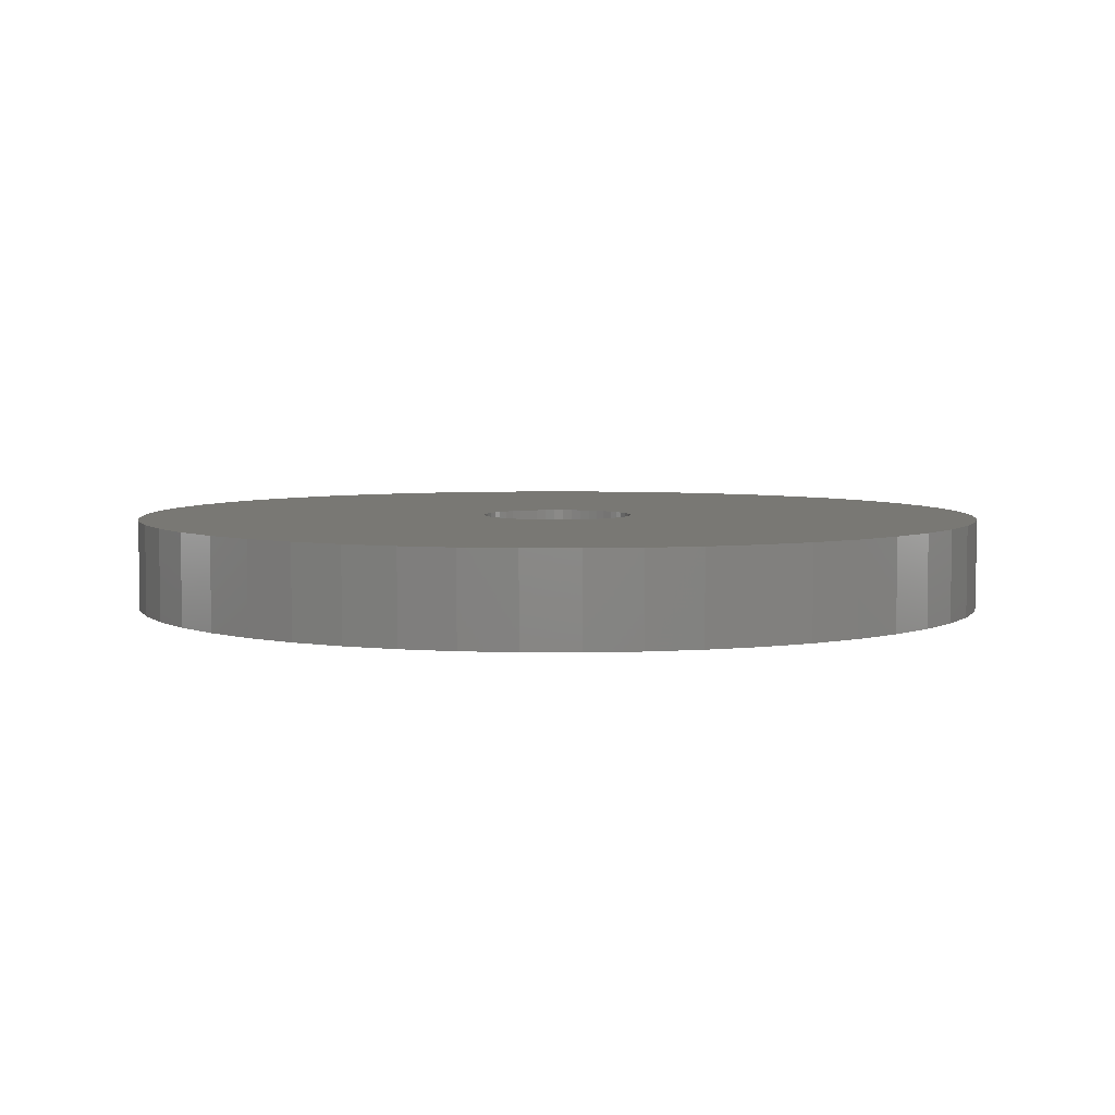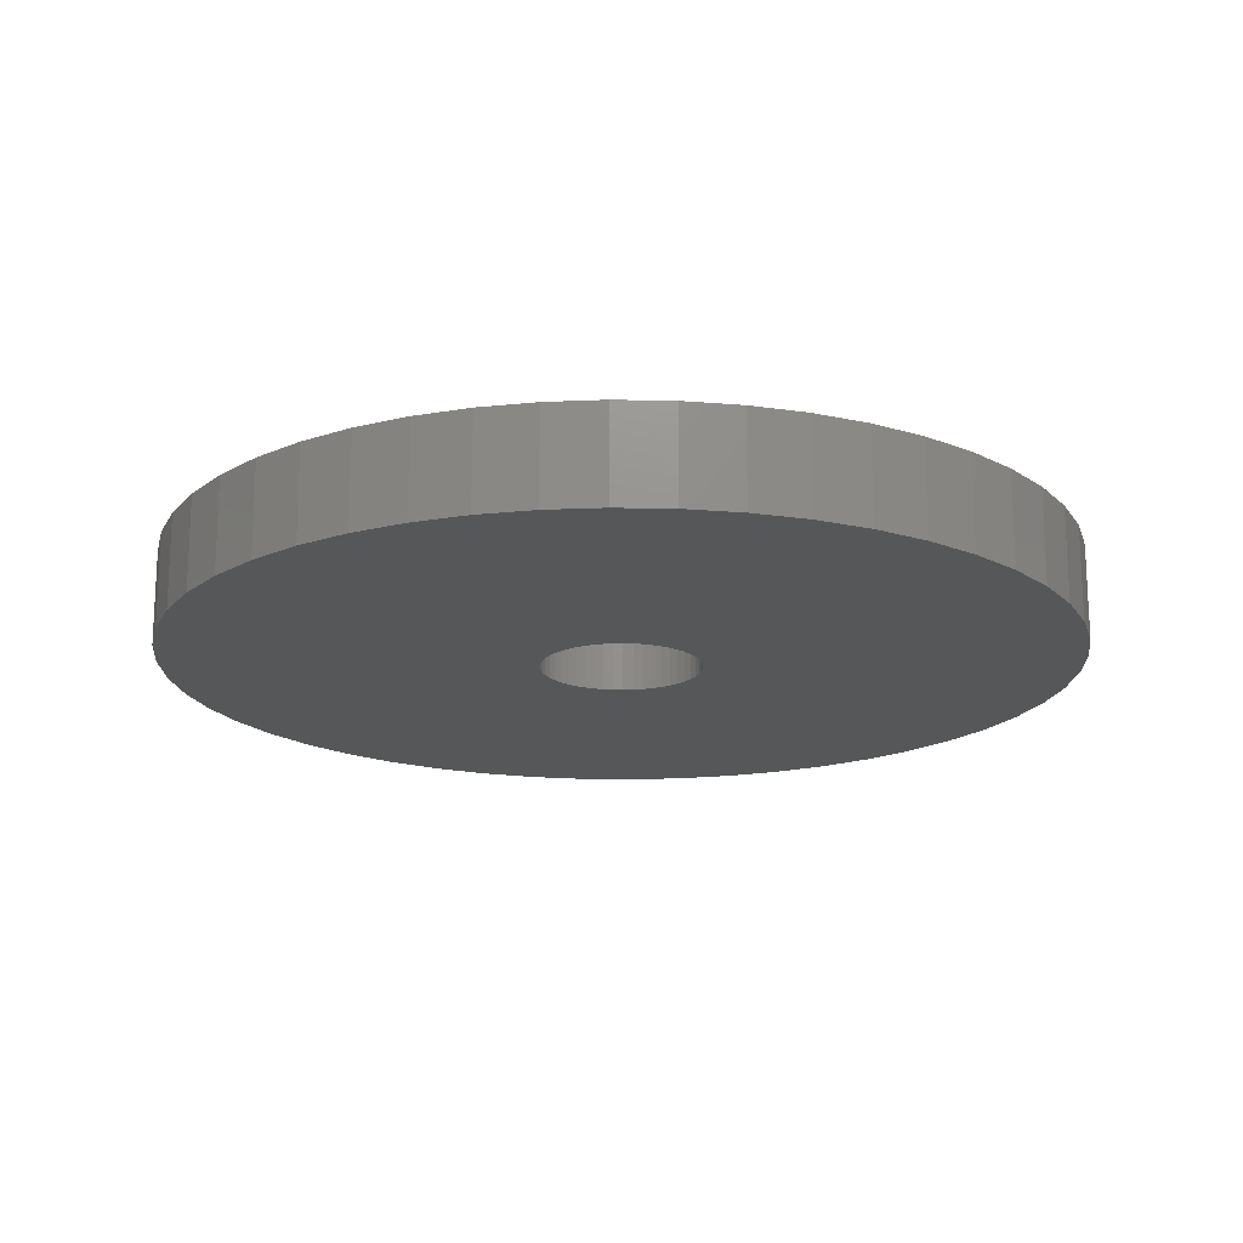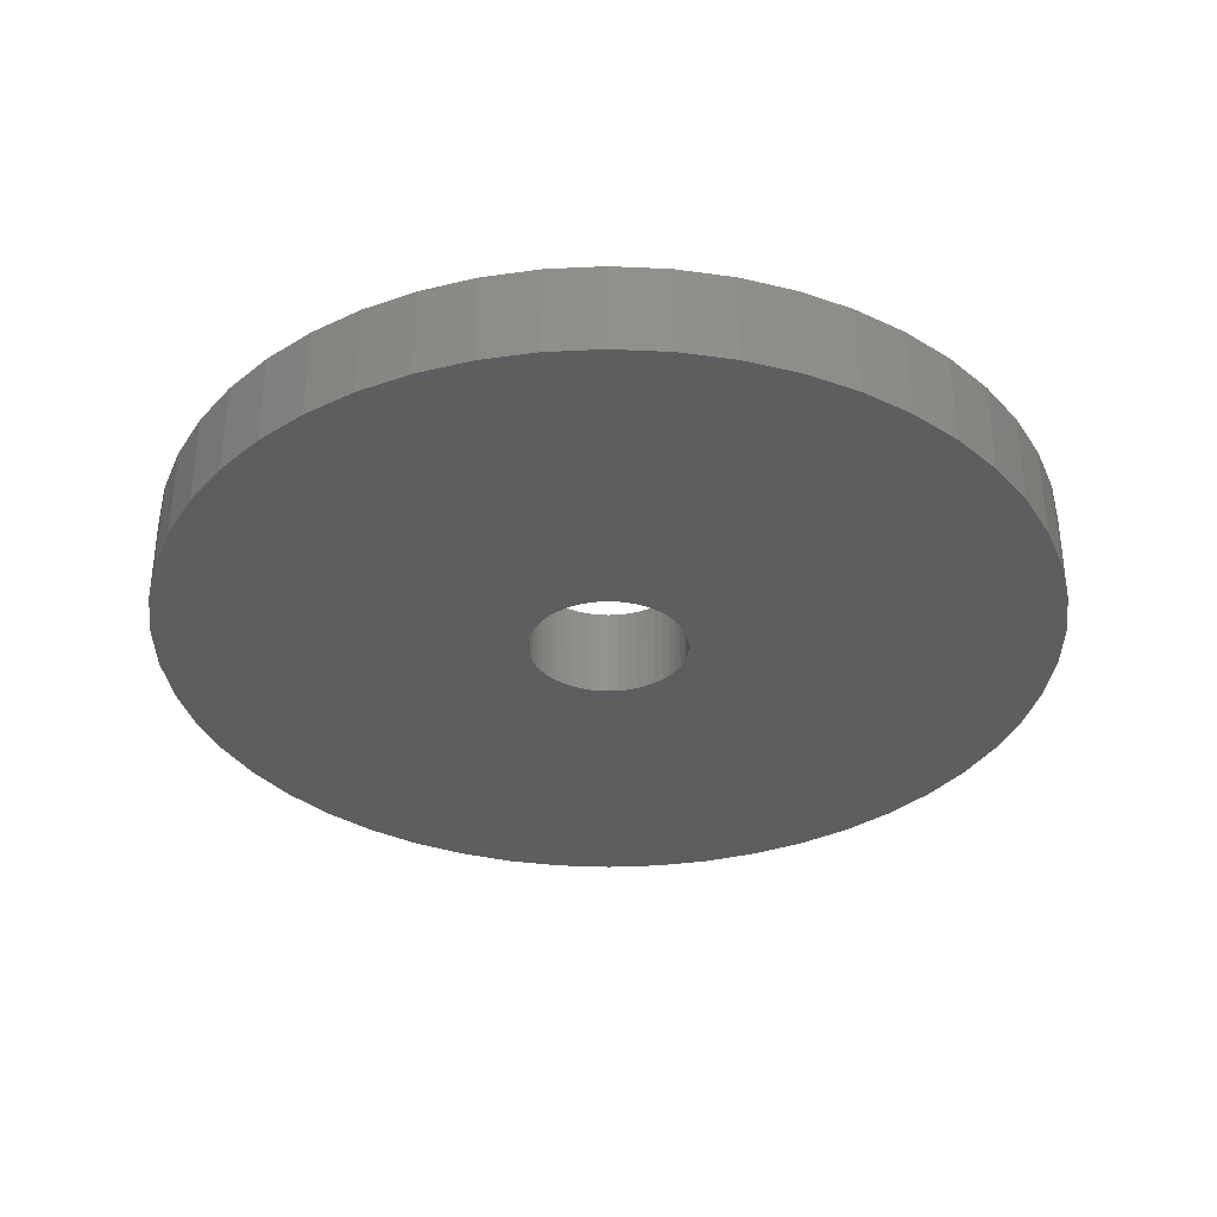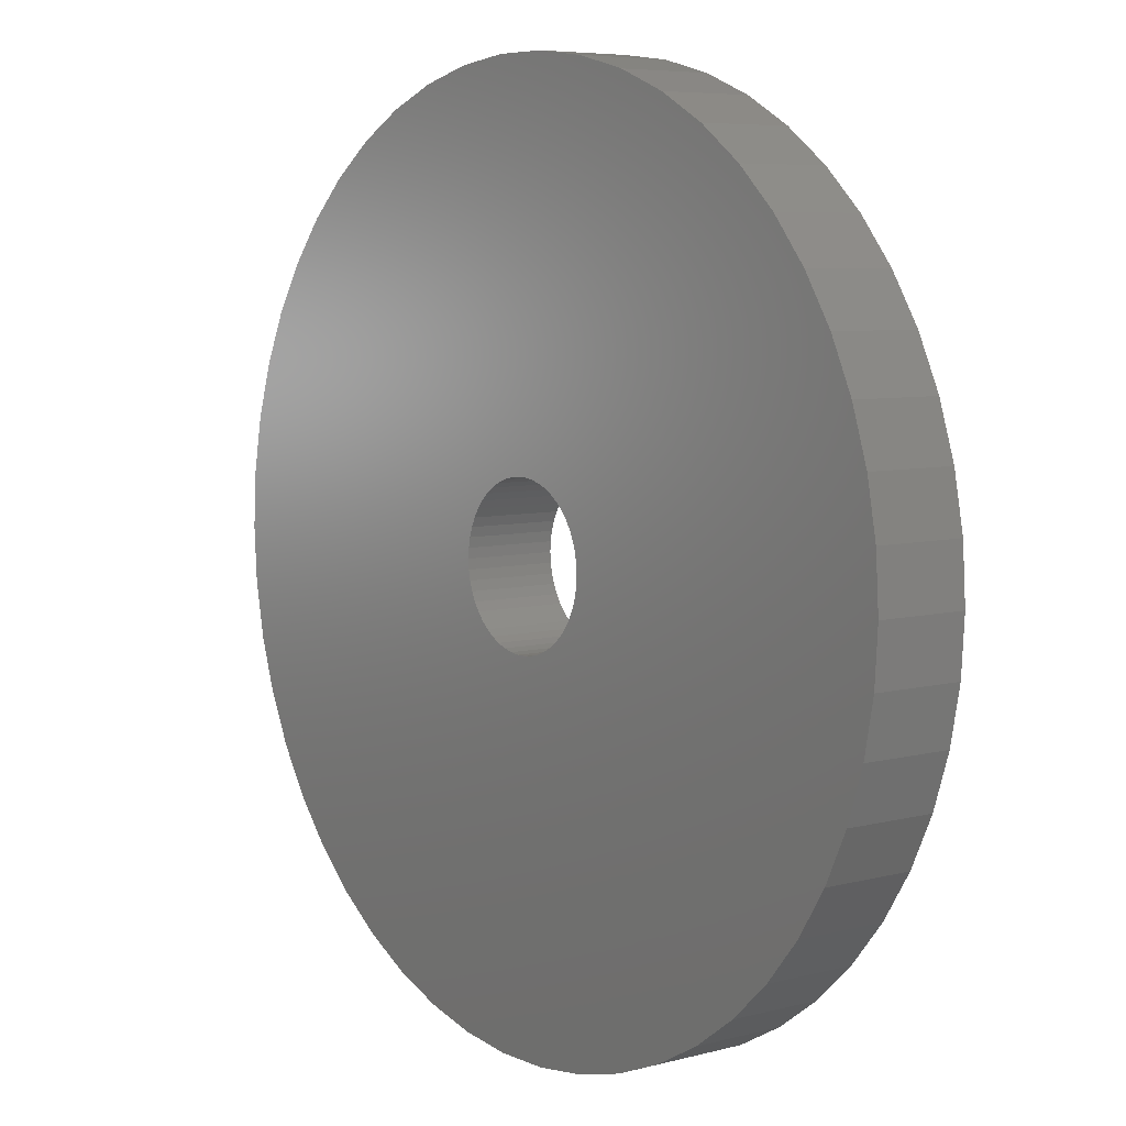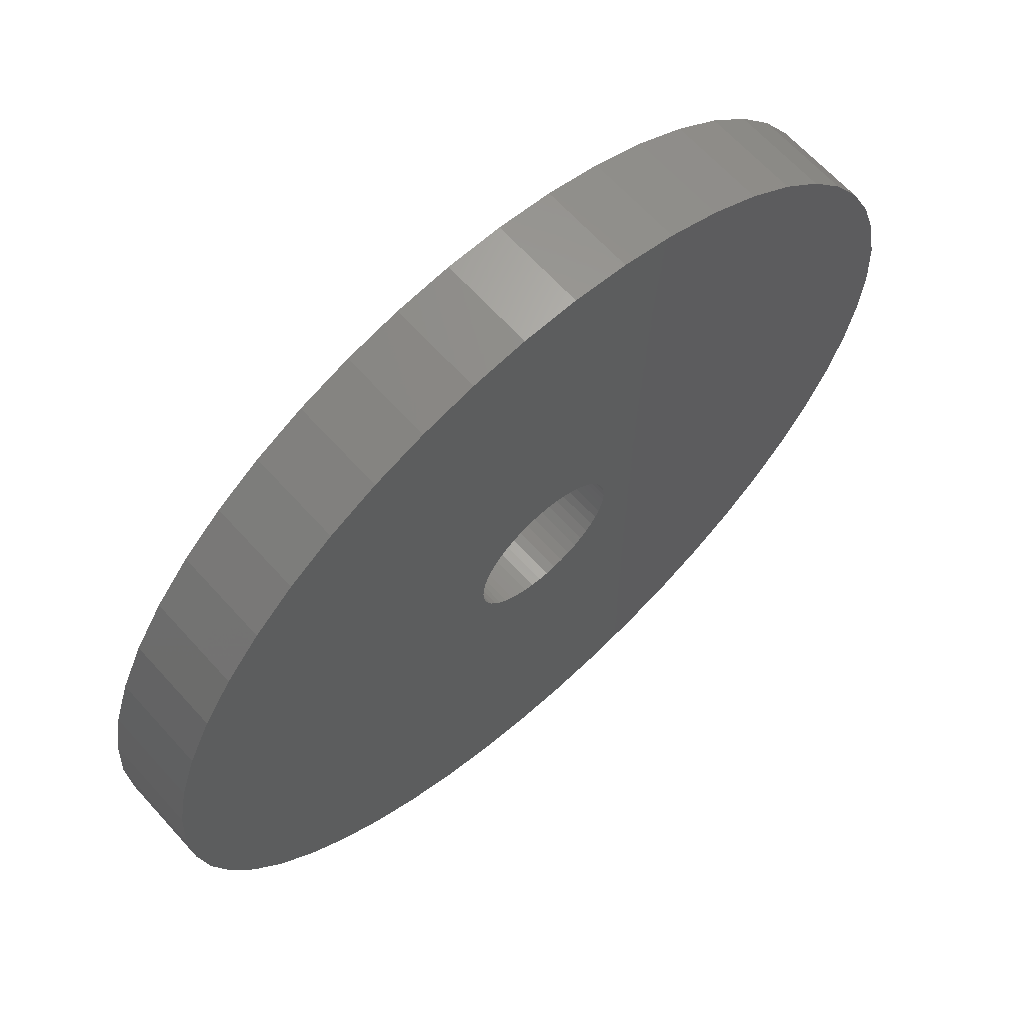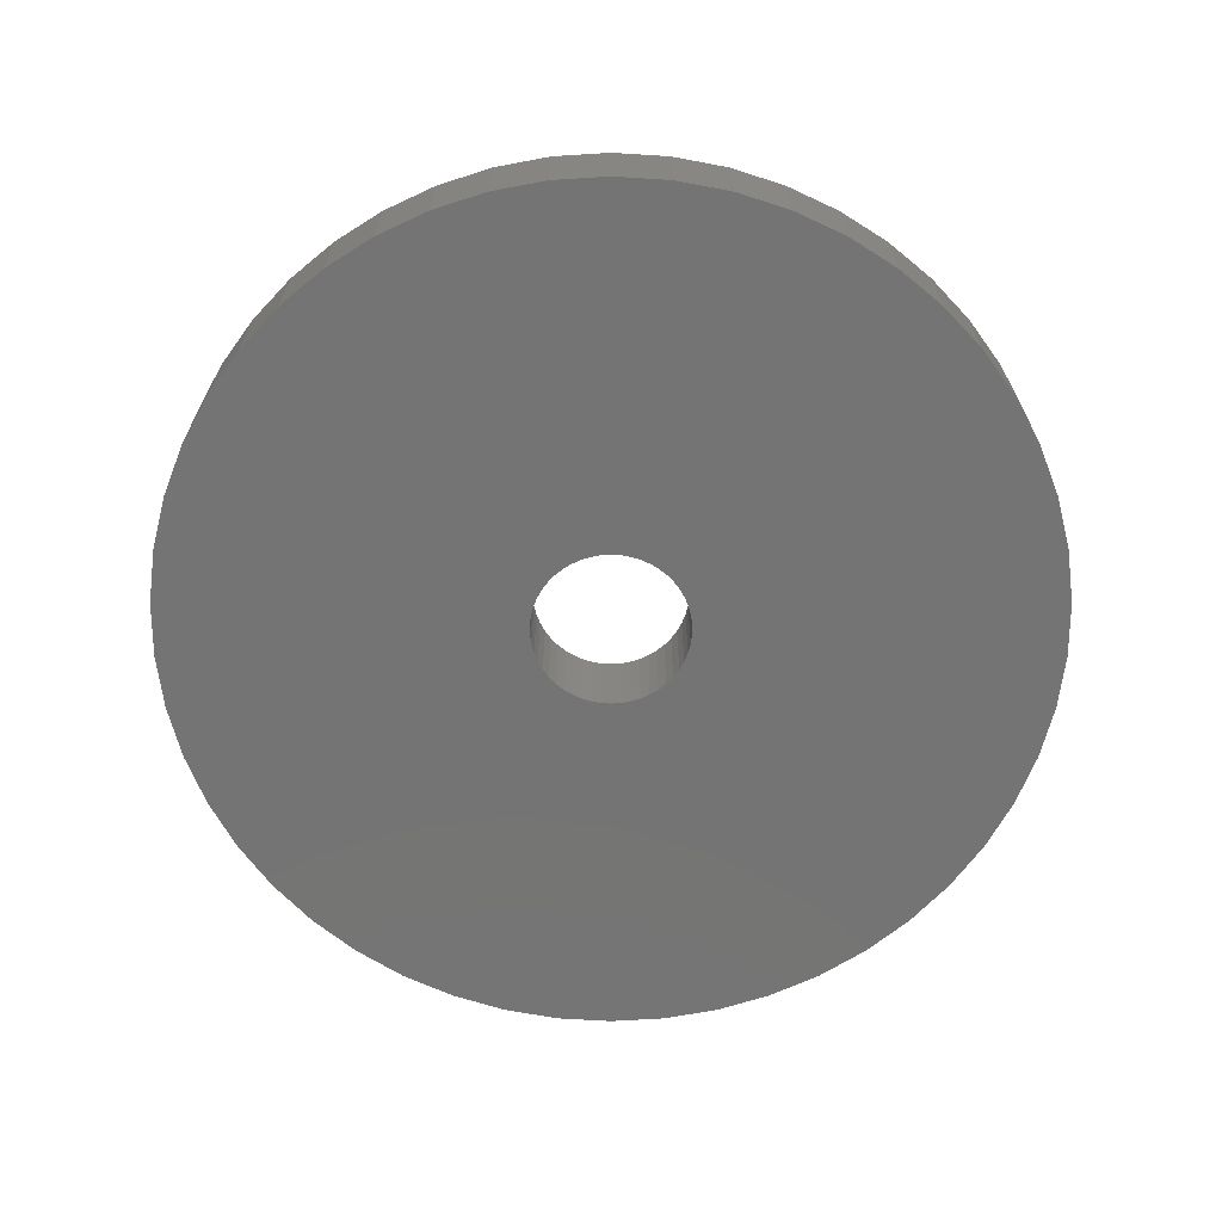
<metadata>
{"format":"stl","ext":"stl","renderer":"f3d","projection":"perspective","resolution":1024,"background":"white","views":[{"elev":4.9,"azim":173.6,"up":"+Z"},{"elev":-17.6,"azim":-16.7,"up":"+Z"},{"elev":-34.7,"azim":118.9,"up":"+Z"},{"elev":6.5,"azim":-127.8,"up":"+Y"},{"elev":65.3,"azim":137.9,"up":"+Y"},{"elev":-66.5,"azim":-90.0,"up":"+Z"}]}
</metadata>
<code>
# stl→obj: 200 verts, 400 faces
v 24 0 2.5
v 23.81 3.008 -2.5
v 23.81 3.008 2.5
v 24 0 -2.5
v -24 0 -2.5
v -23.81 3.008 2.5
v -23.81 3.008 -2.5
v -24 0 2.5
v 1.507 23.95 -2.5
v -1.507 23.95 2.5
v 1.507 23.95 2.5
v -1.507 23.95 -2.5
v -1.507 -23.95 -2.5
v 1.507 -23.95 2.5
v -1.507 -23.95 2.5
v 1.507 -23.95 -2.5
v 17.5 16.43 -2.5
v 15.3 18.49 2.5
v 17.5 16.43 2.5
v 15.3 18.49 -2.5
v -15.3 18.49 -2.5
v -17.5 16.43 2.5
v -15.3 18.49 2.5
v -17.5 16.43 -2.5
v -7.416 22.83 -2.5
v -10.22 21.72 2.5
v -7.416 22.83 2.5
v -10.22 21.72 -2.5
v 22.31 8.835 2.5
v 21.03 11.56 -2.5
v 21.03 11.56 2.5
v 22.31 8.835 -2.5
v 23.25 5.969 -2.5
v 23.25 5.969 2.5
v 19.42 14.11 -2.5
v 19.42 14.11 2.5
v 10.22 21.72 -2.5
v 7.416 22.83 2.5
v 10.22 21.72 2.5
v 7.416 22.83 -2.5
v 4.497 23.57 2.5
v 4.497 23.57 -2.5
v 12.86 20.26 -2.5
v 12.86 20.26 2.5
v -22.31 8.835 -2.5
v -21.03 11.56 2.5
v -21.03 11.56 -2.5
v -22.31 8.835 2.5
v -19.42 14.11 -2.5
v -19.42 14.11 2.5
v -23.25 5.969 -2.5
v -23.25 5.969 2.5
v -4.497 23.57 2.5
v -4.497 23.57 -2.5
v 4.497 -23.57 2.5
v 4.497 -23.57 -2.5
v 4.25 0 2.5
v 4.216 0.5327 2.5
v 23.81 -3.008 2.5
v 4.116 1.057 2.5
v 4.216 -0.5327 2.5
v 3.952 1.565 2.5
v 23.25 -5.969 2.5
v 3.724 2.047 2.5
v 4.116 -1.057 2.5
v 3.438 2.498 2.5
v 22.31 -8.835 2.5
v 3.098 2.909 2.5
v 3.952 -1.565 2.5
v 2.709 3.275 2.5
v 21.03 -11.56 2.5
v 2.277 3.588 2.5
v 3.724 -2.047 2.5
v 1.81 3.846 2.5
v 19.42 -14.11 2.5
v 1.313 4.042 2.5
v 3.438 -2.498 2.5
v 17.5 -16.43 2.5
v 0.7964 4.175 2.5
v 0.2669 4.242 2.5
v -0.2669 4.242 2.5
v -0.7964 4.175 2.5
v -1.313 4.042 2.5
v -1.81 3.846 2.5
v -2.277 3.588 2.5
v -12.86 20.26 2.5
v -2.709 3.275 2.5
v -3.098 2.909 2.5
v -3.438 2.498 2.5
v 3.098 -2.909 2.5
v 15.3 -18.49 2.5
v 2.709 -3.275 2.5
v 12.86 -20.26 2.5
v 2.277 -3.588 2.5
v 10.22 -21.72 2.5
v 1.81 -3.846 2.5
v 7.416 -22.83 2.5
v 1.313 -4.042 2.5
v 0.7964 -4.175 2.5
v 0.2669 -4.242 2.5
v -0.2669 -4.242 2.5
v -0.7964 -4.175 2.5
v -4.497 -23.57 2.5
v -1.313 -4.042 2.5
v -7.416 -22.83 2.5
v -1.81 -3.846 2.5
v -10.22 -21.72 2.5
v -2.277 -3.588 2.5
v -12.86 -20.26 2.5
v -2.709 -3.275 2.5
v -15.3 -18.49 2.5
v -3.098 -2.909 2.5
v -17.5 -16.43 2.5
v -3.438 -2.498 2.5
v -19.42 -14.11 2.5
v -3.724 -2.047 2.5
v -21.03 -11.56 2.5
v -3.952 -1.565 2.5
v -22.31 -8.835 2.5
v -4.116 -1.057 2.5
v -23.25 -5.969 2.5
v -4.216 -0.5327 2.5
v -23.81 -3.008 2.5
v -4.25 0 2.5
v -3.724 2.047 2.5
v -3.952 1.565 2.5
v -4.116 1.057 2.5
v -4.216 0.5327 2.5
v -12.86 20.26 -2.5
v 23.81 -3.008 -2.5
v 19.42 -14.11 -2.5
v 17.5 -16.43 -2.5
v 23.25 -5.969 -2.5
v 22.31 -8.835 -2.5
v -17.5 -16.43 -2.5
v -15.3 -18.49 -2.5
v -21.03 -11.56 -2.5
v -22.31 -8.835 -2.5
v -19.42 -14.11 -2.5
v 4.25 0 -2.5
v 4.216 -0.5327 -2.5
v 4.116 -1.057 -2.5
v 4.216 0.5327 -2.5
v 3.952 -1.565 -2.5
v 21.03 -11.56 -2.5
v 3.724 -2.047 -2.5
v 4.116 1.057 -2.5
v 3.438 -2.498 -2.5
v 3.098 -2.909 -2.5
v 15.3 -18.49 -2.5
v 3.952 1.565 -2.5
v 2.709 -3.275 -2.5
v 12.86 -20.26 -2.5
v 2.277 -3.588 -2.5
v 10.22 -21.72 -2.5
v 3.724 2.047 -2.5
v 1.81 -3.846 -2.5
v 7.416 -22.83 -2.5
v 1.313 -4.042 -2.5
v 3.438 2.498 -2.5
v 0.7964 -4.175 -2.5
v 0.2669 -4.242 -2.5
v -0.2669 -4.242 -2.5
v -0.7964 -4.175 -2.5
v -4.497 -23.57 -2.5
v -1.313 -4.042 -2.5
v -7.416 -22.83 -2.5
v -1.81 -3.846 -2.5
v -10.22 -21.72 -2.5
v -2.277 -3.588 -2.5
v -12.86 -20.26 -2.5
v -2.709 -3.275 -2.5
v -3.098 -2.909 -2.5
v -3.438 -2.498 -2.5
v 3.098 2.909 -2.5
v 2.709 3.275 -2.5
v 2.277 3.588 -2.5
v 1.81 3.846 -2.5
v 1.313 4.042 -2.5
v 0.7964 4.175 -2.5
v 0.2669 4.242 -2.5
v -0.2669 4.242 -2.5
v -0.7964 4.175 -2.5
v -1.313 4.042 -2.5
v -1.81 3.846 -2.5
v -2.277 3.588 -2.5
v -2.709 3.275 -2.5
v -3.098 2.909 -2.5
v -3.438 2.498 -2.5
v -3.724 2.047 -2.5
v -3.952 1.565 -2.5
v -4.116 1.057 -2.5
v -4.216 0.5327 -2.5
v -4.25 0 -2.5
v -3.724 -2.047 -2.5
v -3.952 -1.565 -2.5
v -4.116 -1.057 -2.5
v -23.25 -5.969 -2.5
v -4.216 -0.5327 -2.5
v -23.81 -3.008 -2.5
f 1 2 3
f 2 1 4
f 5 6 7
f 6 5 8
f 9 10 11
f 10 9 12
f 13 14 15
f 14 13 16
f 17 18 19
f 18 17 20
f 21 22 23
f 22 21 24
f 25 26 27
f 26 25 28
f 29 30 31
f 30 29 32
f 3 33 34
f 33 3 2
f 31 35 36
f 35 31 30
f 37 38 39
f 38 37 40
f 40 41 38
f 41 40 42
f 43 39 44
f 39 43 37
f 45 46 47
f 46 45 48
f 49 22 24
f 22 49 50
f 51 48 45
f 48 51 52
f 12 53 10
f 53 12 54
f 16 55 14
f 55 16 56
f 34 32 29
f 32 34 33
f 36 17 19
f 17 36 35
f 42 11 41
f 11 42 9
f 20 44 18
f 44 20 43
f 47 50 49
f 50 47 46
f 7 52 51
f 52 7 6
f 57 1 3
f 58 3 34
f 1 57 59
f 60 34 29
f 61 59 57
f 62 29 31
f 59 61 63
f 64 31 36
f 65 63 61
f 66 36 19
f 63 65 67
f 68 19 18
f 69 67 65
f 70 18 44
f 67 69 71
f 72 44 39
f 73 71 69
f 74 39 38
f 71 73 75
f 76 38 41
f 77 75 73
f 75 77 78
f 3 58 57
f 34 60 58
f 29 62 60
f 31 64 62
f 36 66 64
f 19 68 66
f 18 70 68
f 44 72 70
f 39 74 72
f 79 41 11
f 38 76 74
f 41 79 76
f 11 80 79
f 11 81 80
f 10 81 11
f 81 10 82
f 53 82 10
f 82 53 83
f 27 83 53
f 83 27 84
f 26 84 27
f 84 26 85
f 86 85 26
f 85 86 87
f 23 87 86
f 87 23 88
f 88 22 89
f 22 88 23
f 90 78 77
f 78 90 91
f 92 91 90
f 91 92 93
f 94 93 92
f 93 94 95
f 96 95 94
f 95 96 97
f 98 97 96
f 97 98 55
f 99 55 98
f 55 99 14
f 100 14 99
f 101 14 100
f 15 101 102
f 103 102 104
f 101 15 14
f 105 104 106
f 107 106 108
f 109 108 110
f 111 110 112
f 113 112 114
f 115 114 116
f 117 116 118
f 119 118 120
f 121 120 122
f 102 103 15
f 123 122 124
f 50 89 22
f 89 50 125
f 104 105 103
f 46 125 50
f 106 107 105
f 125 46 126
f 108 109 107
f 48 126 46
f 110 111 109
f 126 48 127
f 112 113 111
f 52 127 48
f 114 115 113
f 127 52 128
f 116 117 115
f 6 128 52
f 118 119 117
f 128 6 124
f 120 121 119
f 8 124 6
f 122 123 121
f 124 8 123
f 28 86 26
f 86 28 129
f 129 23 86
f 23 129 21
f 54 27 53
f 27 54 25
f 59 4 1
f 4 59 130
f 78 131 75
f 131 78 132
f 67 133 63
f 133 67 134
f 63 130 59
f 130 63 133
f 135 111 113
f 111 135 136
f 137 119 138
f 119 137 117
f 135 115 139
f 115 135 113
f 140 4 130
f 141 130 133
f 4 140 2
f 142 133 134
f 143 2 140
f 144 134 145
f 2 143 33
f 146 145 131
f 147 33 143
f 148 131 132
f 33 147 32
f 149 132 150
f 151 32 147
f 152 150 153
f 32 151 30
f 154 153 155
f 156 30 151
f 157 155 158
f 30 156 35
f 159 158 56
f 160 35 156
f 35 160 17
f 130 141 140
f 133 142 141
f 134 144 142
f 145 146 144
f 131 148 146
f 132 149 148
f 150 152 149
f 153 154 152
f 155 157 154
f 161 56 16
f 158 159 157
f 56 161 159
f 16 162 161
f 16 163 162
f 13 163 16
f 163 13 164
f 165 164 13
f 164 165 166
f 167 166 165
f 166 167 168
f 169 168 167
f 168 169 170
f 171 170 169
f 170 171 172
f 136 172 171
f 172 136 173
f 173 135 174
f 135 173 136
f 175 17 160
f 17 175 20
f 176 20 175
f 20 176 43
f 177 43 176
f 43 177 37
f 178 37 177
f 37 178 40
f 179 40 178
f 40 179 42
f 180 42 179
f 42 180 9
f 181 9 180
f 182 9 181
f 12 182 183
f 54 183 184
f 182 12 9
f 25 184 185
f 28 185 186
f 129 186 187
f 21 187 188
f 24 188 189
f 49 189 190
f 47 190 191
f 45 191 192
f 51 192 193
f 183 54 12
f 7 193 194
f 139 174 135
f 174 139 195
f 184 25 54
f 137 195 139
f 185 28 25
f 195 137 196
f 186 129 28
f 138 196 137
f 187 21 129
f 196 138 197
f 188 24 21
f 198 197 138
f 189 49 24
f 197 198 199
f 190 47 49
f 200 199 198
f 191 45 47
f 199 200 194
f 192 51 45
f 5 194 200
f 193 7 51
f 194 5 7
f 155 93 95
f 93 155 153
f 150 78 91
f 78 150 132
f 75 145 71
f 145 75 131
f 138 121 198
f 121 138 119
f 158 95 97
f 95 158 155
f 56 97 55
f 97 56 158
f 71 134 67
f 134 71 145
f 165 15 103
f 15 165 13
f 136 109 111
f 109 136 171
f 139 117 137
f 117 139 115
f 198 123 200
f 123 198 121
f 200 8 5
f 8 200 123
f 153 91 93
f 91 153 150
f 167 103 105
f 103 167 165
f 169 105 107
f 105 169 167
f 171 107 109
f 107 171 169
f 127 191 126
f 191 127 192
f 156 66 160
f 66 156 64
f 180 76 79
f 76 180 179
f 179 74 76
f 74 179 178
f 185 83 84
f 83 185 184
f 126 190 125
f 190 126 191
f 141 57 140
f 57 141 61
f 154 96 94
f 96 154 157
f 177 70 72
f 70 177 176
f 89 188 88
f 188 89 189
f 186 84 85
f 84 186 185
f 183 81 82
f 81 183 182
f 187 85 87
f 85 187 186
f 140 58 143
f 58 140 57
f 152 94 92
f 94 152 154
f 148 73 146
f 73 148 77
f 164 104 102
f 104 164 166
f 176 68 70
f 68 176 175
f 182 80 81
f 80 182 181
f 178 72 74
f 72 178 177
f 124 193 128
f 193 124 194
f 128 192 127
f 192 128 193
f 125 189 89
f 189 125 190
f 184 82 83
f 82 184 183
f 188 87 88
f 87 188 187
f 142 61 141
f 61 142 65
f 114 195 116
f 195 114 174
f 161 100 99
f 100 161 162
f 151 64 156
f 64 151 62
f 147 62 151
f 62 147 60
f 143 60 147
f 60 143 58
f 160 68 175
f 68 160 66
f 181 79 80
f 79 181 180
f 144 65 142
f 65 144 69
f 146 69 144
f 69 146 73
f 163 102 101
f 102 163 164
f 122 194 124
f 194 122 199
f 116 196 118
f 196 116 195
f 118 197 120
f 197 118 196
f 112 174 114
f 174 112 173
f 149 92 90
f 92 149 152
f 170 110 108
f 110 170 172
f 162 101 100
f 101 162 163
f 120 199 122
f 199 120 197
f 172 112 110
f 112 172 173
f 159 99 98
f 99 159 161
f 157 98 96
f 98 157 159
f 149 77 148
f 77 149 90
f 168 108 106
f 108 168 170
f 166 106 104
f 106 166 168

</code>
